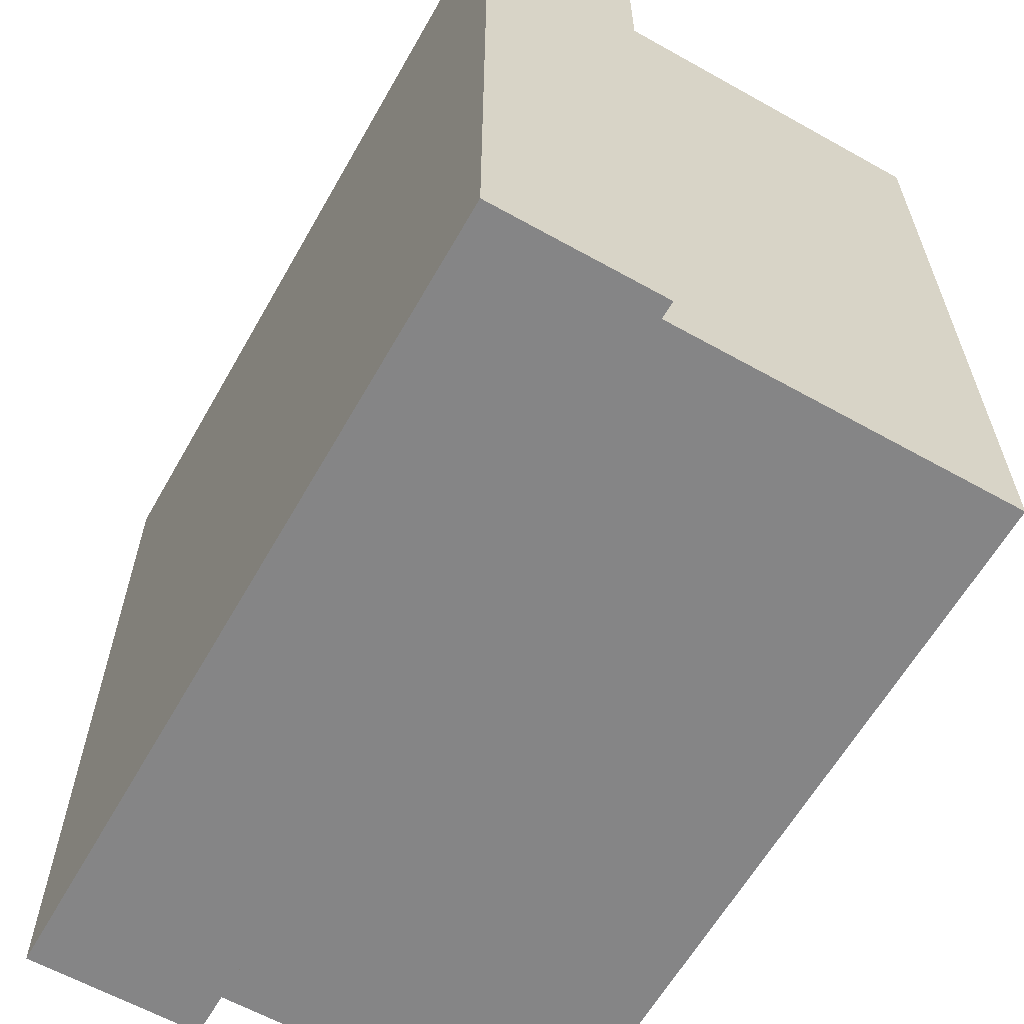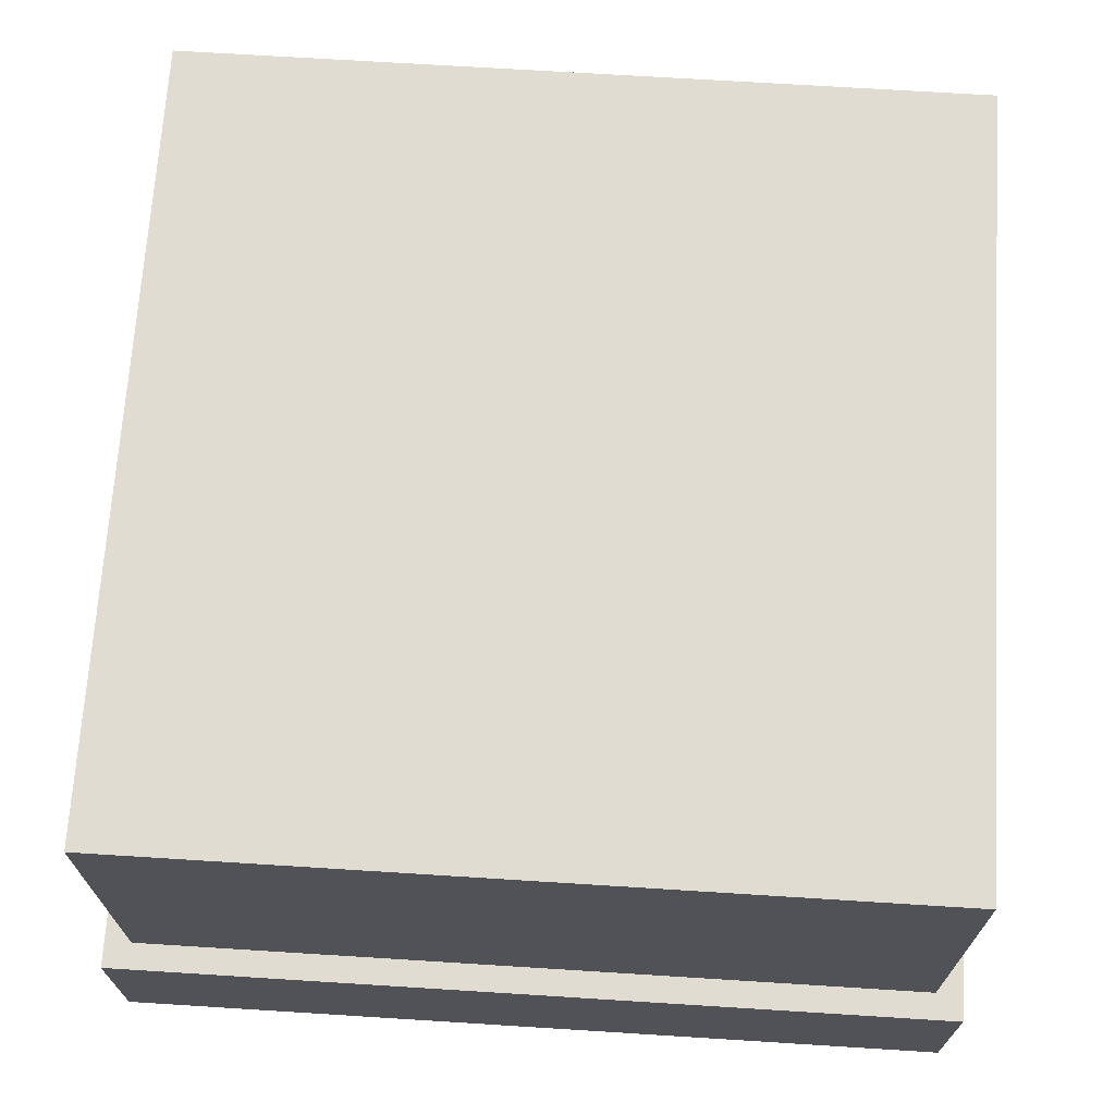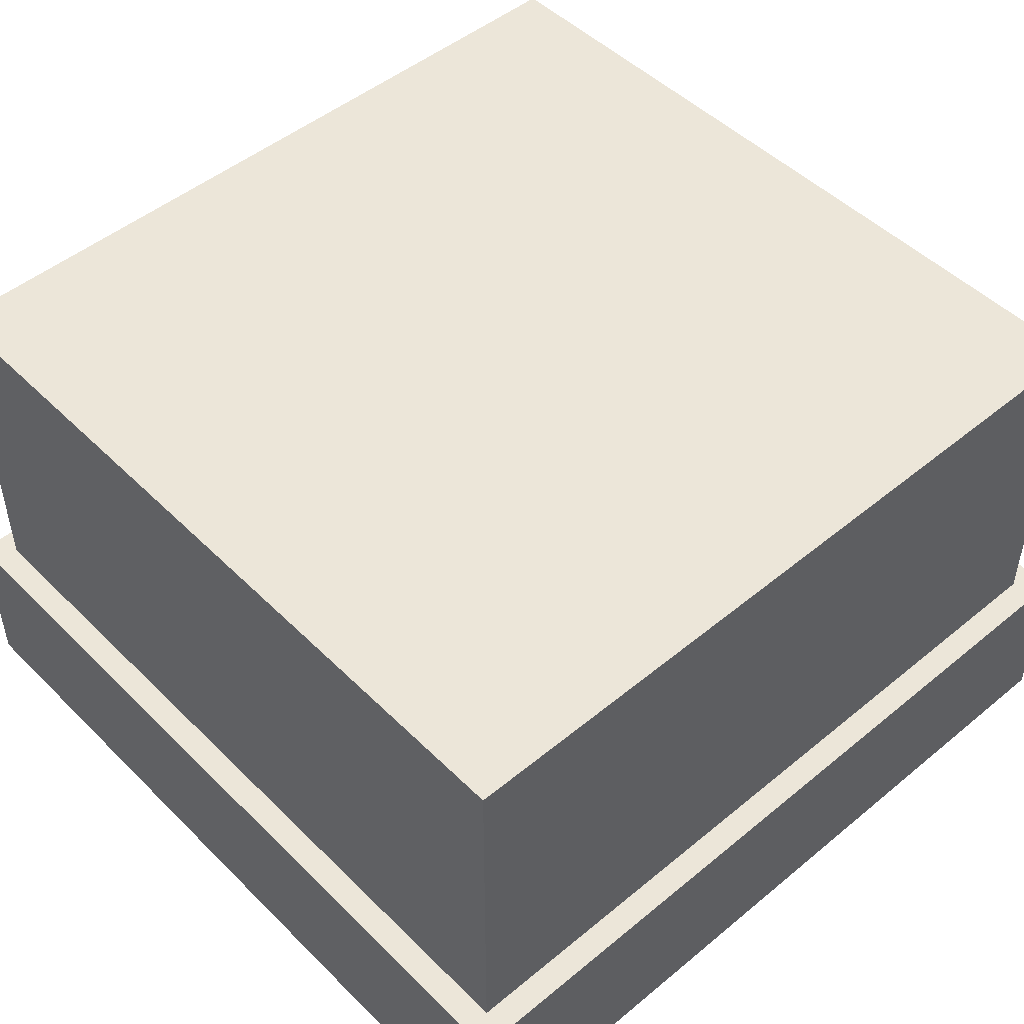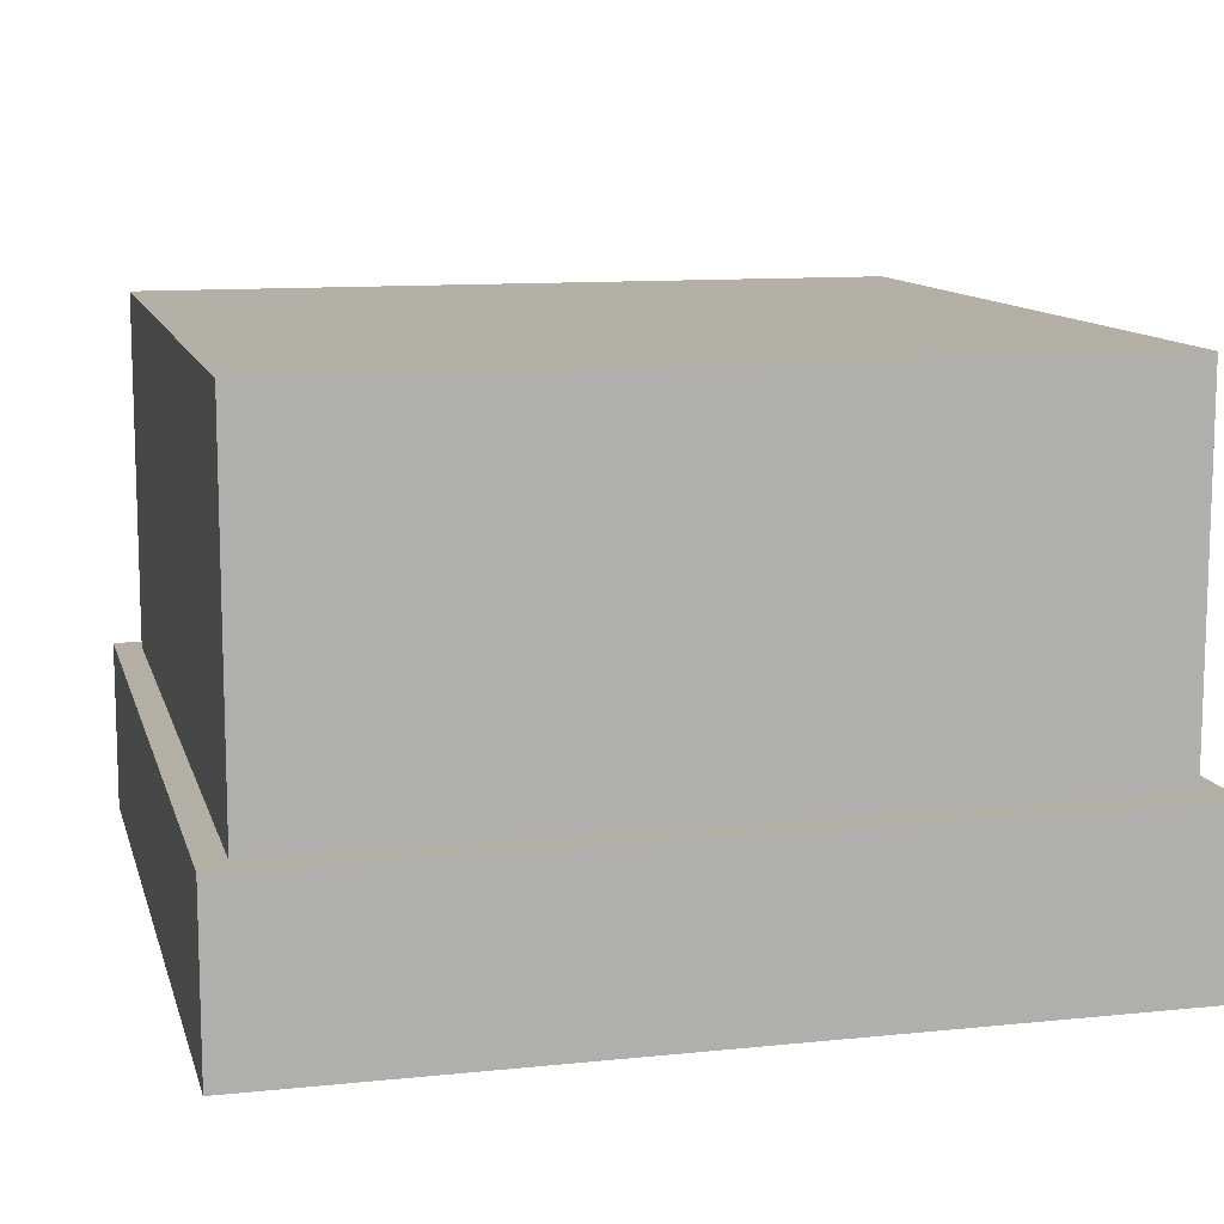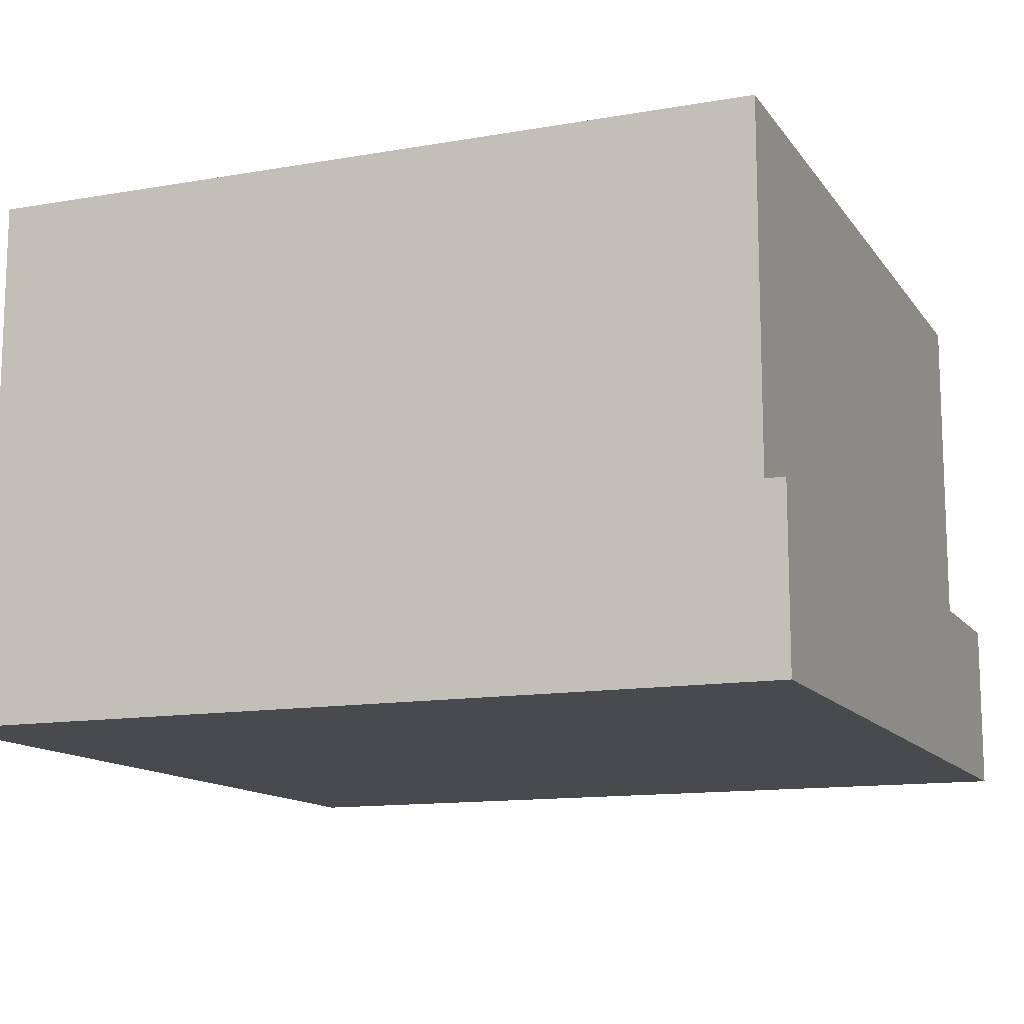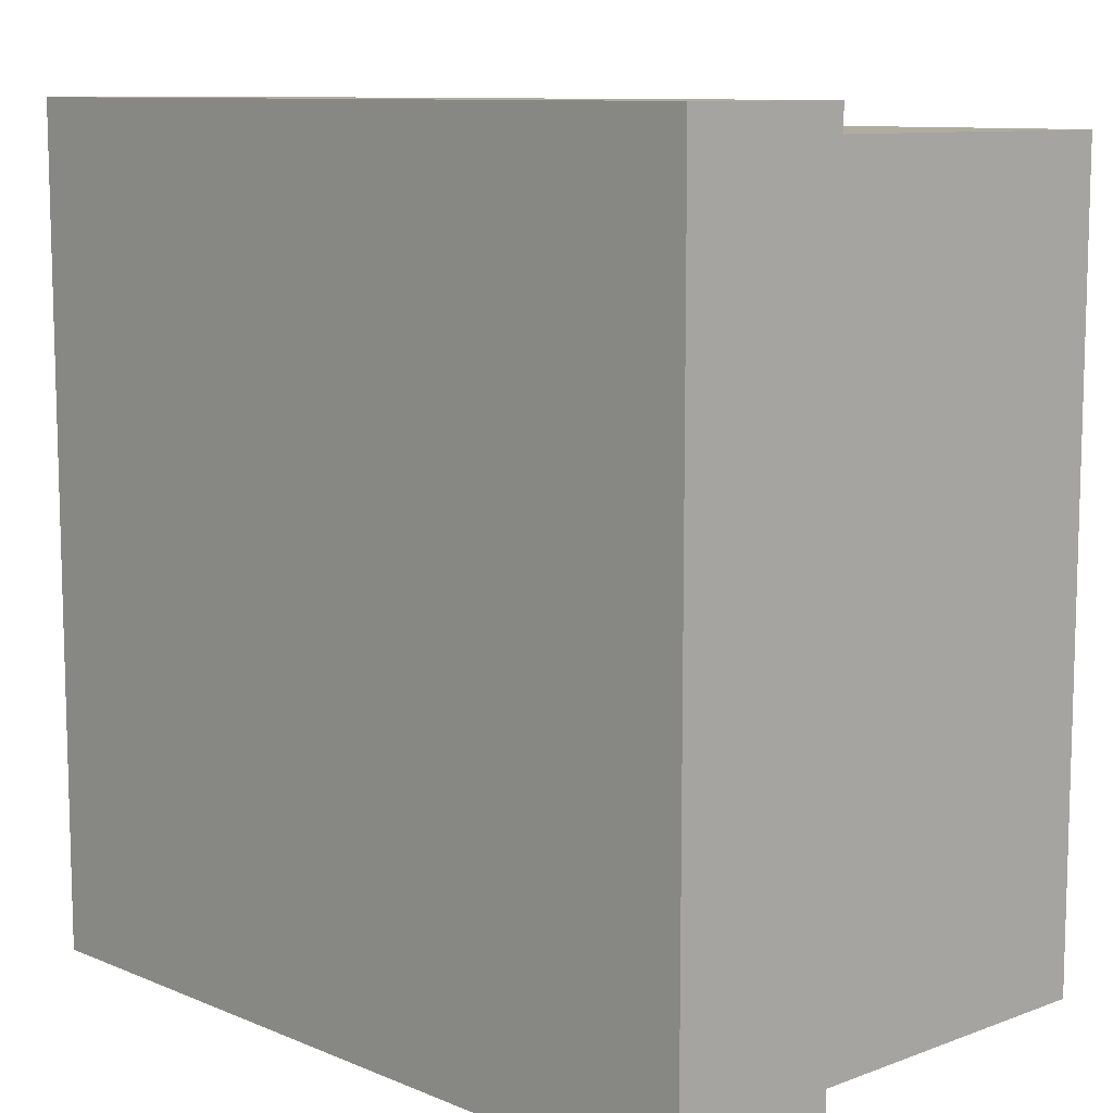
<metadata>
{"format":"obj","ext":"obj","renderer":"f3d","projection":"perspective","resolution":1024,"background":"white","views":[{"elev":-61.9,"azim":60.4,"up":"+Z"},{"elev":69.2,"azim":-86.4,"up":"+Y"},{"elev":48.8,"azim":-42.5,"up":"+Y"},{"elev":11.3,"azim":-14.1,"up":"+Y"},{"elev":-12.8,"azim":112.0,"up":"+Y"},{"elev":9.9,"azim":46.6,"up":"+Z"}]}
</metadata>
<code>
g Mesh1 Group1 Model
v 0.815 0 -0.815
v 0.185 4.512e-17 -0.185
v 0.185 4.512e-17 -0.815
f 1 2 3
v 0.815 0 -0.185
f 2 1 4
v 0.815 0.13 -0.185
f 1 5 4
v 0.815 0.13 -0.815
f 5 1 6
f 3 6 1
v 0.185 0.13 -0.815
f 6 3 7
f 2 7 3
v 0.185 0.13 -0.185
f 7 2 8
f 2 5 8
f 5 2 4
v 0.205 0.13 -0.205
f 9 8 5
v 0.205 0.13 -0.795
f 8 9 10
v 0.205 0.4 -0.795
f 9 11 10
v 0.205 0.4 -0.205
f 11 9 12
v 0.795 0.4 -0.205
f 9 13 12
v 0.795 0.13 -0.205
f 13 9 14
v 0.795 0.13 -0.795
f 15 9 14
f 9 15 10
f 11 15 10
v 0.795 0.4 -0.795
f 15 11 16
f 12 16 11
f 16 12 13
v 0.795 0.3422 -0.4879
f 13 17 16
v 0.795 0.3369 -0.4769
f 17 13 18
v 0.795 0.3286 -0.468
f 18 13 19
v 0.795 0.318 -0.4619
f 19 13 20
v 0.795 0.3061 -0.4591
f 20 13 21
v 0.795 0.174 -0.46
f 13 22 21
f 14 22 13
f 22 14 15
f 6 15 14
f 6 10 15
f 7 10 6
f 10 7 8
f 14 5 6
f 9 5 14
v 0.795 0.174 -0.54
f 22 15 23
v 0.795 0.294 -0.54
f 23 15 24
v 0.795 0.3061 -0.5409
f 24 15 25
f 16 25 15
v 0.795 0.318 -0.5381
f 16 26 25
v 0.795 0.3286 -0.532
f 16 27 26
v 0.795 0.3369 -0.5231
f 16 28 27
v 0.795 0.3422 -0.5121
f 16 29 28
v 0.795 0.344 -0.5
f 16 30 29
f 16 17 30
f 17 23 30
f 18 23 17
f 19 23 18
f 20 23 19
v 0.795 0.294 -0.46
f 31 23 20
f 23 31 22
f 31 21 22
f 20 21 31
f 30 23 29
f 29 23 28
f 28 23 27
f 27 23 26
f 26 23 24
f 26 24 25

</code>
